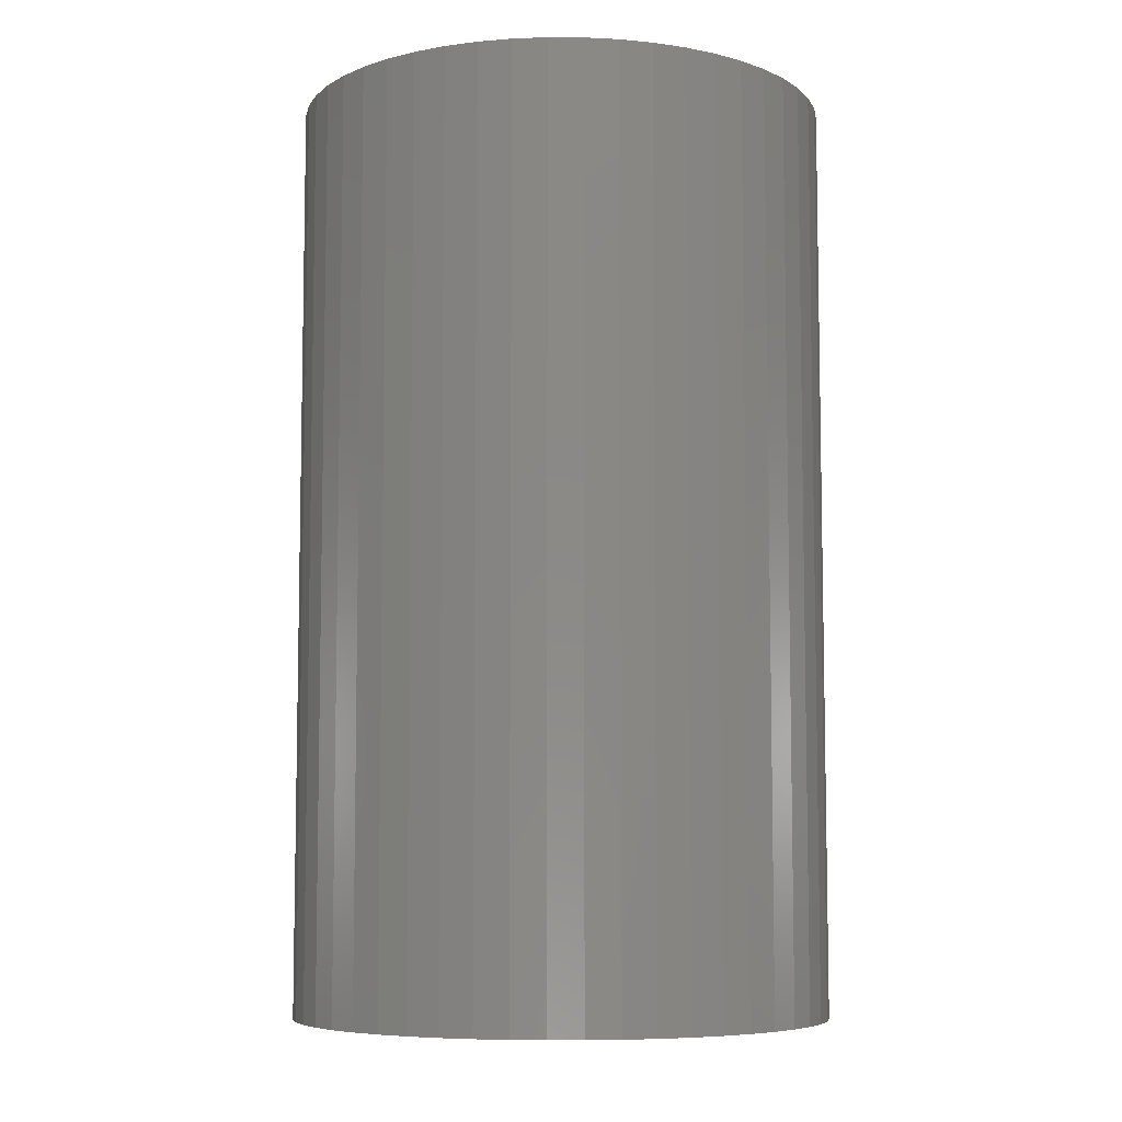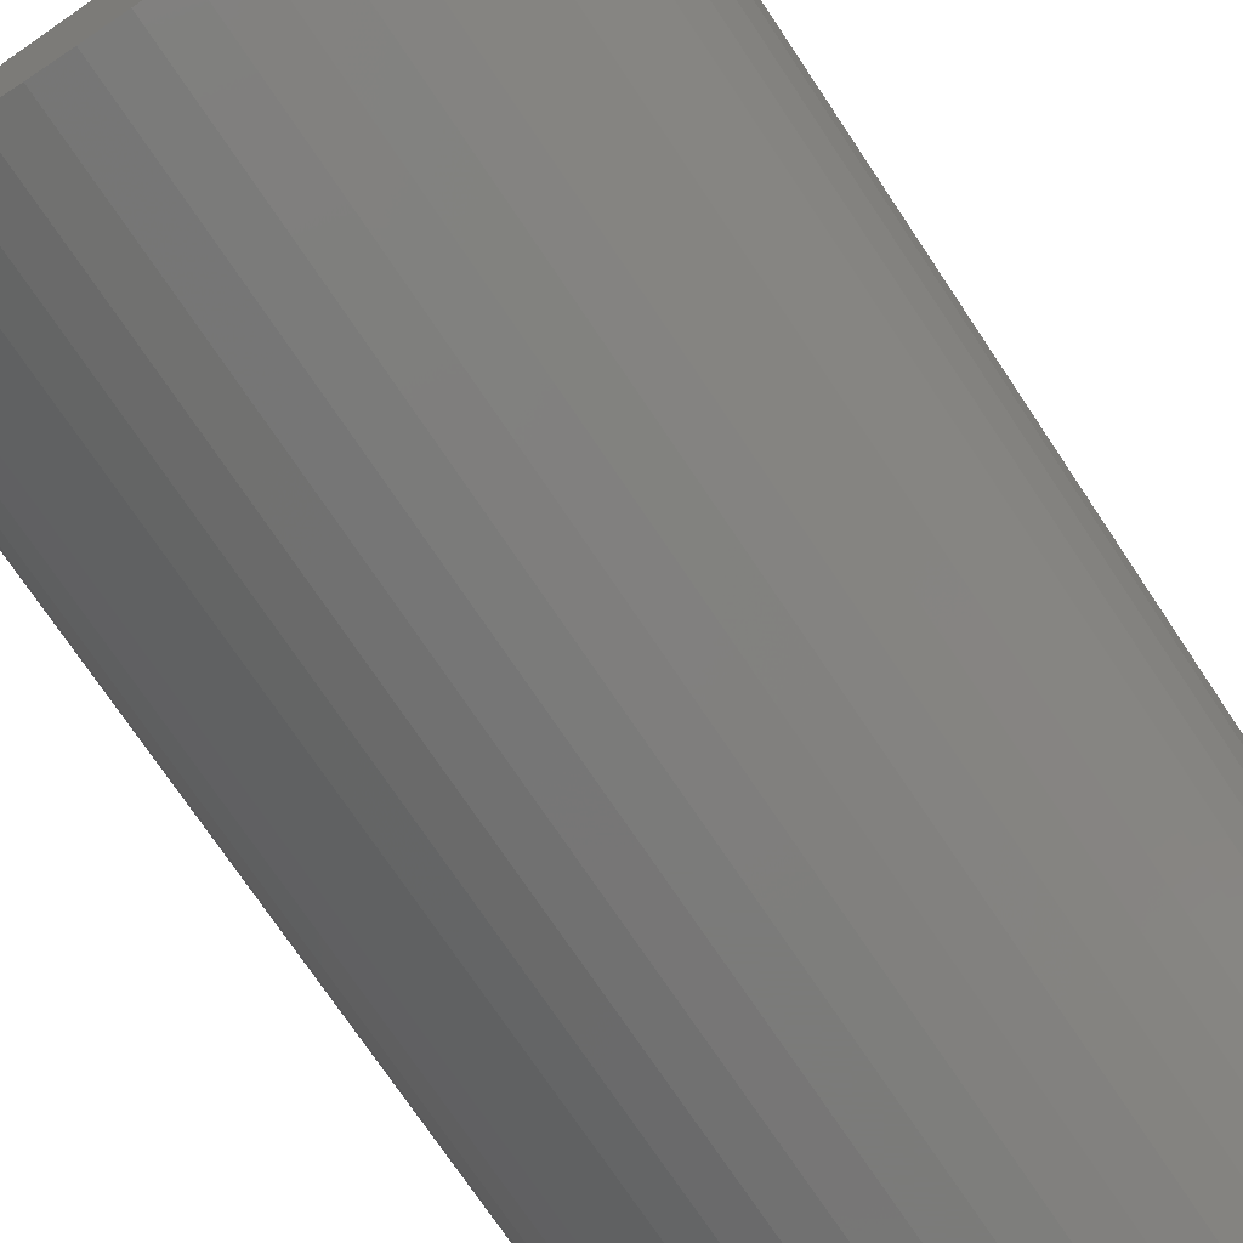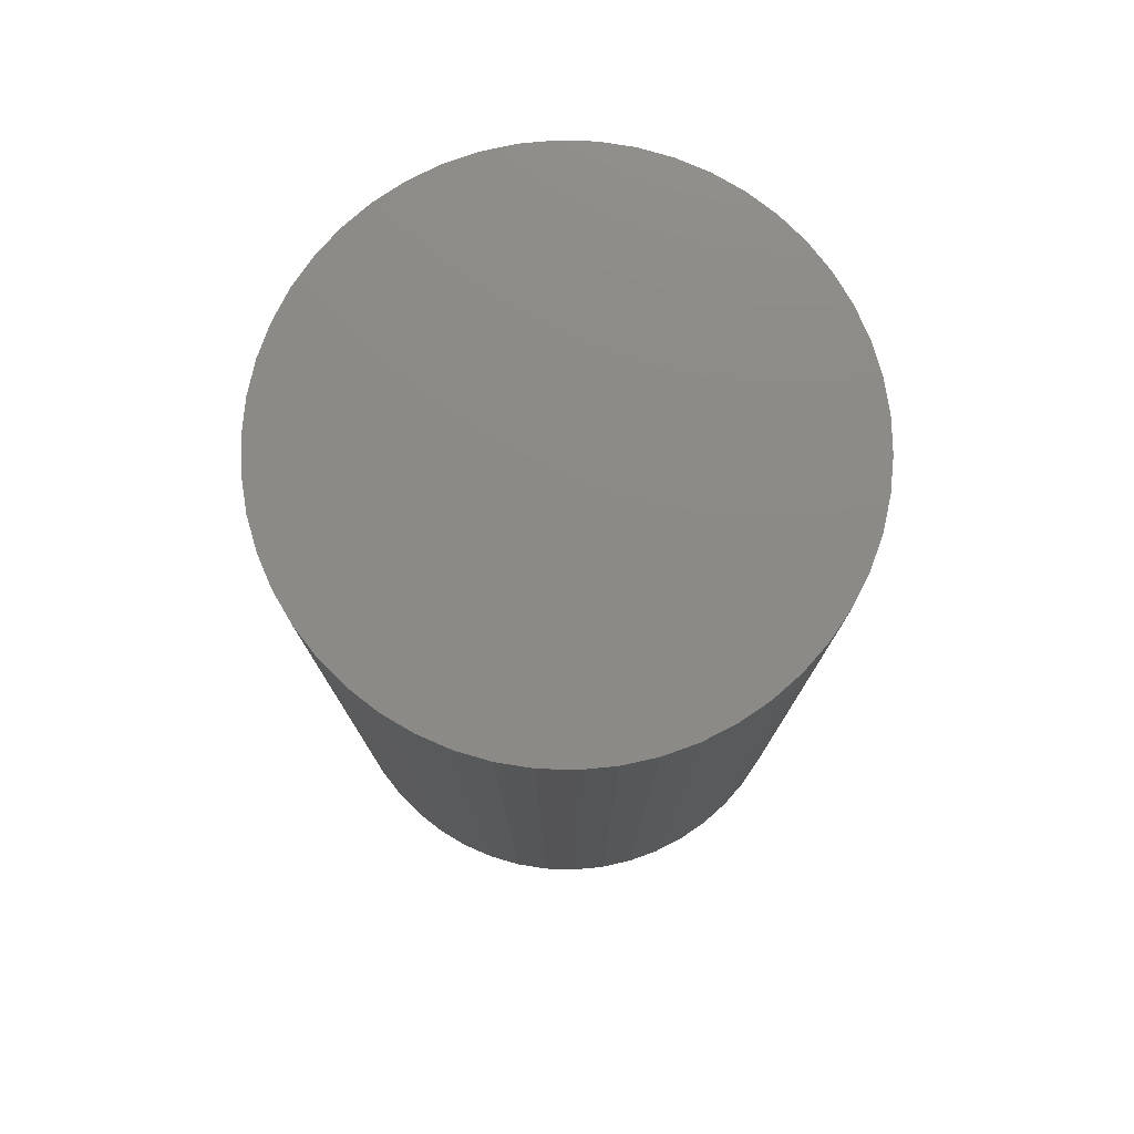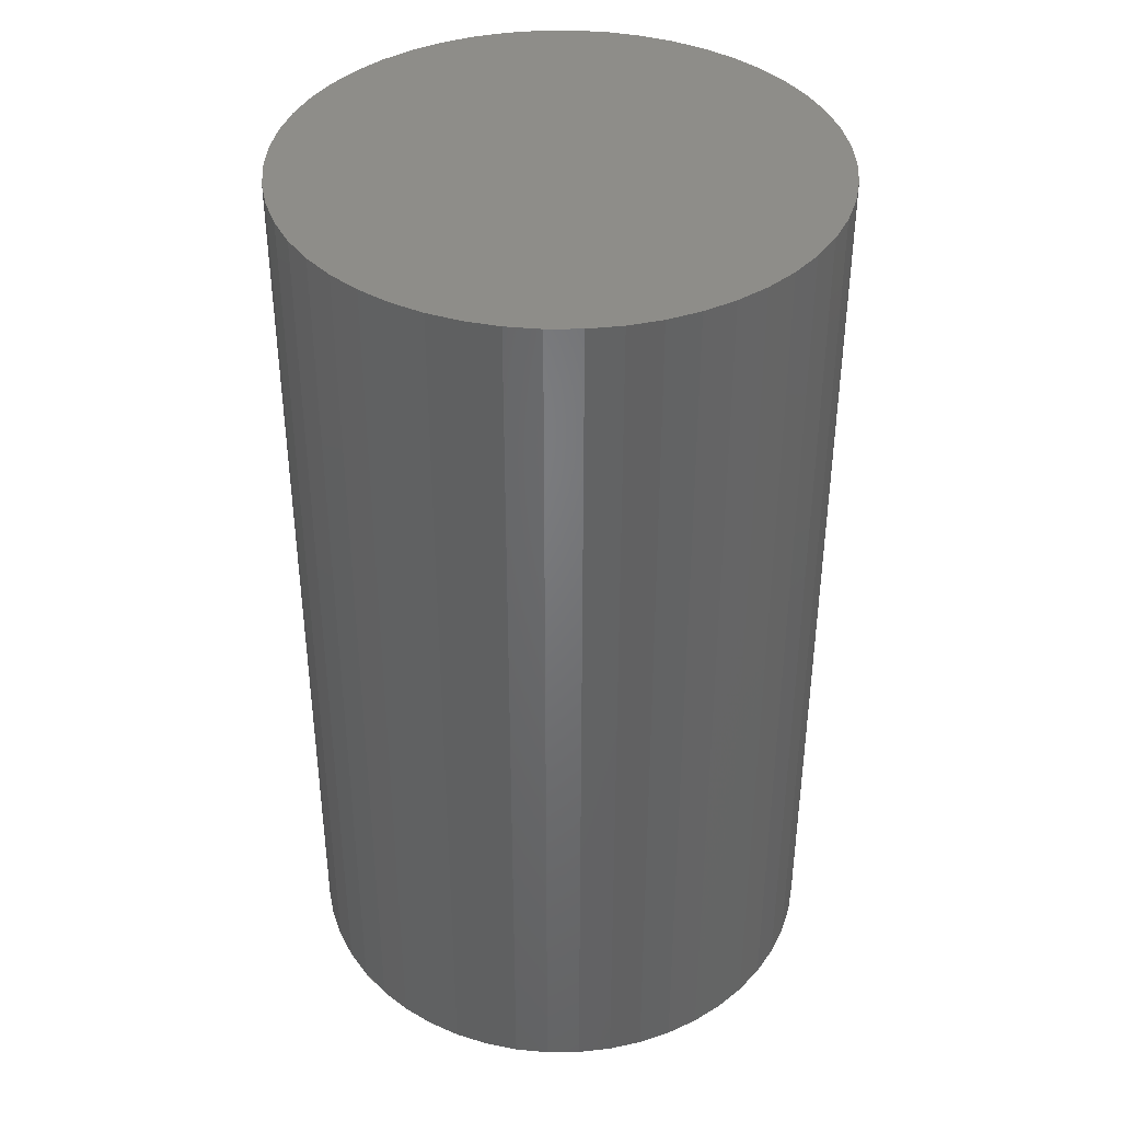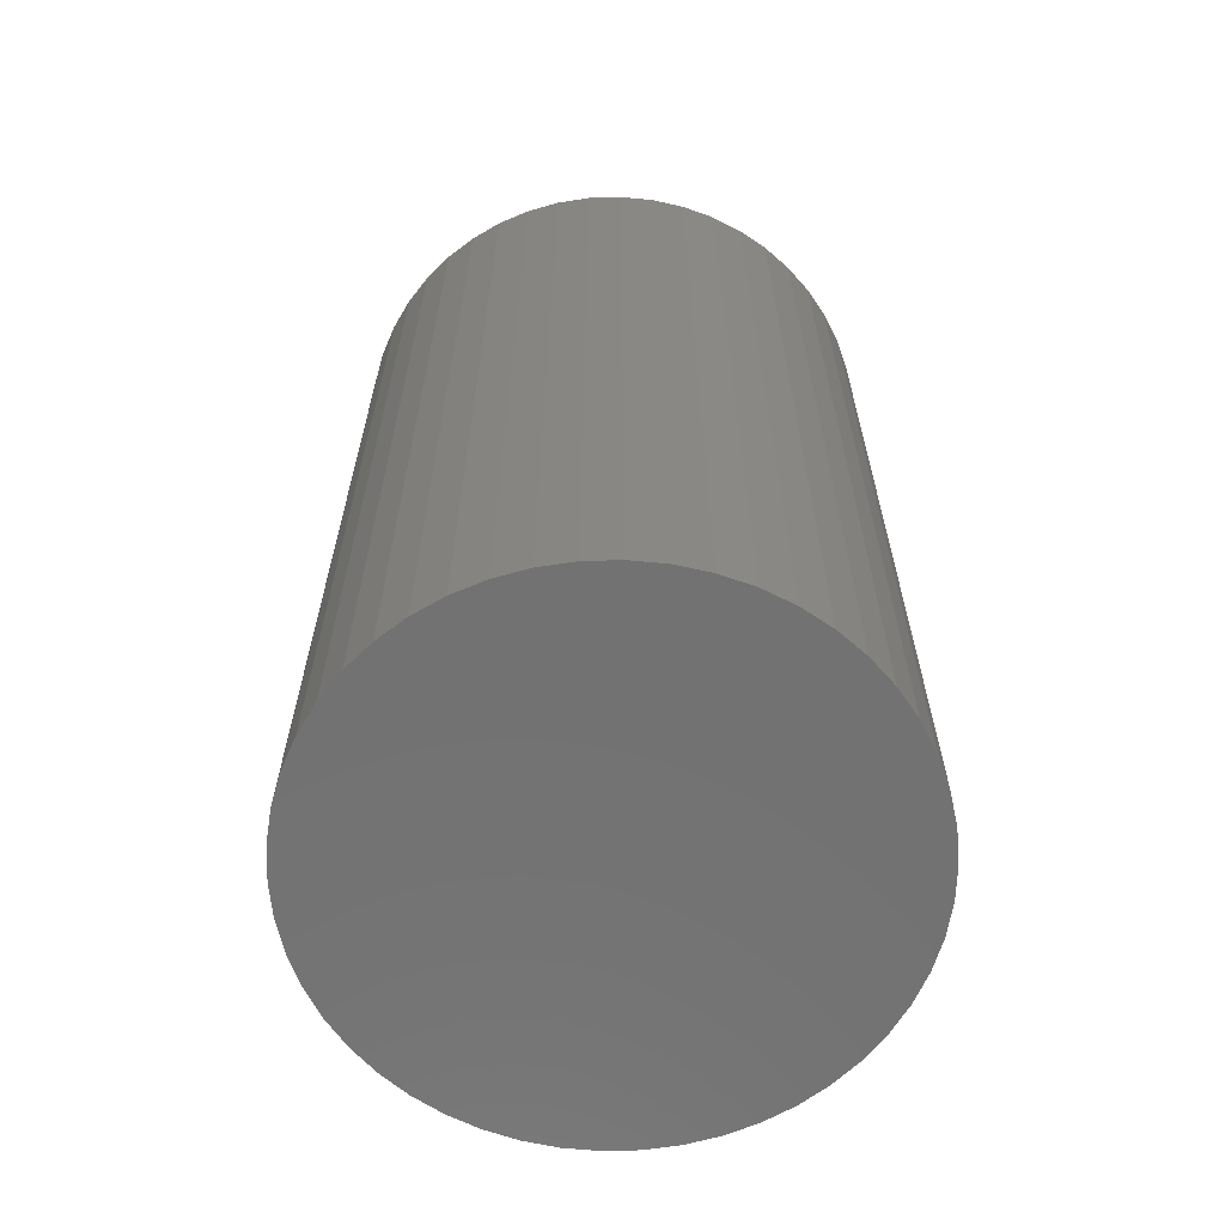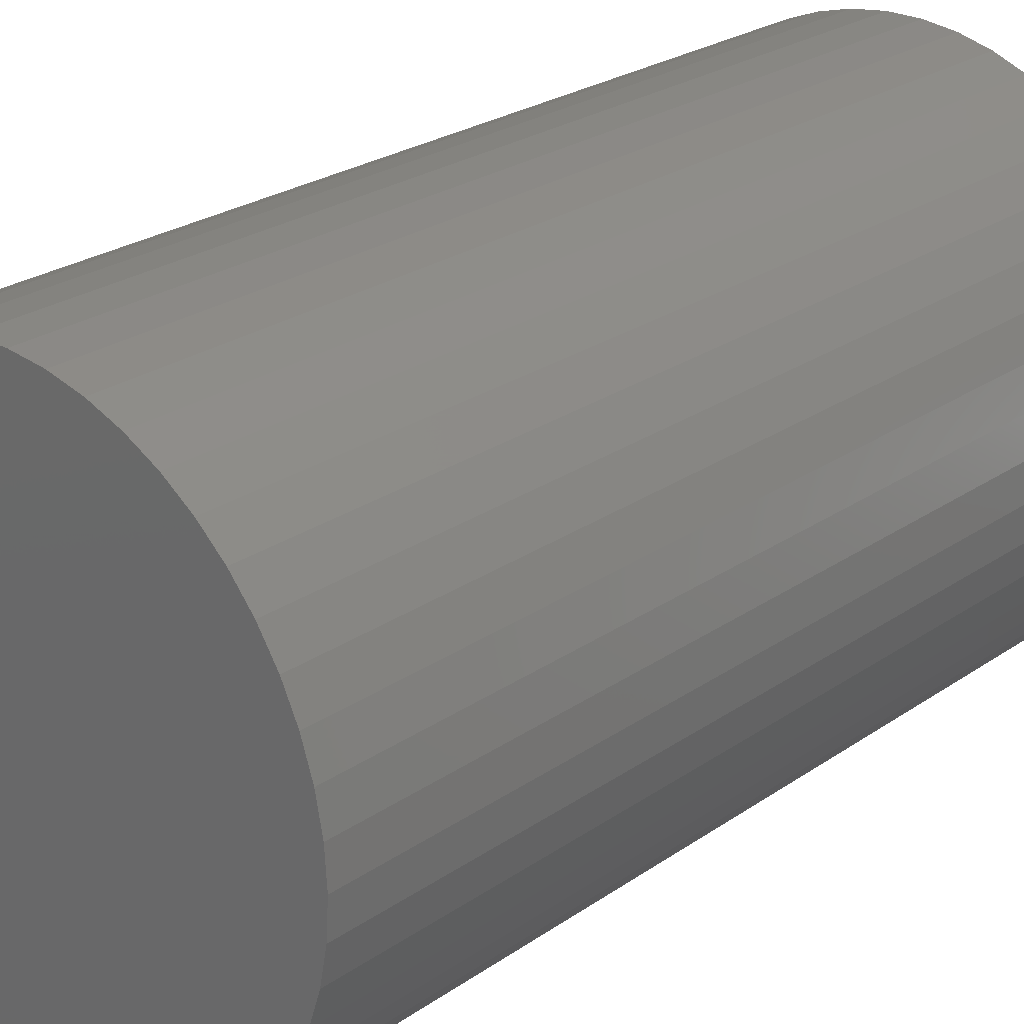
<metadata>
{"format":"stl","ext":"stl","renderer":"f3d","projection":"perspective","resolution":1024,"background":"white","views":[{"elev":-7.1,"azim":56.7,"up":"+Z"},{"elev":-74.0,"azim":33.8,"up":"+Y"},{"elev":77.5,"azim":-41.4,"up":"+Z"},{"elev":39.4,"azim":-166.2,"up":"+Z"},{"elev":-64.0,"azim":30.5,"up":"+Z"},{"elev":24.5,"azim":41.4,"up":"+Y"}]}
</metadata>
<code>
# stl→obj: 100 verts, 196 faces
v 4.35 0 7.5
v 4.316 0.5452 -7.5
v 4.316 0.5452 7.5
v 4.35 0 -7.5
v -4.35 0 -7.5
v -4.316 0.5452 7.5
v -4.316 0.5452 -7.5
v -4.35 0 7.5
v 0.2731 4.341 -7.5
v -0.2731 4.341 7.5
v 0.2731 4.341 7.5
v -0.2731 4.341 -7.5
v 4.316 -0.5452 7.5
v 4.213 1.082 7.5
v 4.213 -1.082 7.5
v 4.045 1.601 7.5
v 4.045 -1.601 7.5
v 3.812 2.096 7.5
v 3.812 -2.096 7.5
v 3.519 2.557 7.5
v 3.519 -2.557 7.5
v 3.171 2.978 7.5
v 3.171 -2.978 7.5
v 2.773 3.352 7.5
v 2.773 -3.352 7.5
v 2.331 3.673 7.5
v 2.331 -3.673 7.5
v 1.852 3.936 7.5
v 1.852 -3.936 7.5
v 1.344 4.137 7.5
v 1.344 -4.137 7.5
v 0.8151 4.273 7.5
v 0.8151 -4.273 7.5
v 0.2731 -4.341 7.5
v -0.2731 -4.341 7.5
v -0.8151 4.273 7.5
v -0.8151 -4.273 7.5
v -1.344 4.137 7.5
v -1.344 -4.137 7.5
v -1.852 3.936 7.5
v -1.852 -3.936 7.5
v -2.331 3.673 7.5
v -2.331 -3.673 7.5
v -2.773 3.352 7.5
v -2.773 -3.352 7.5
v -3.171 2.978 7.5
v -3.171 -2.978 7.5
v -3.519 2.557 7.5
v -3.519 -2.557 7.5
v -3.812 2.096 7.5
v -3.812 -2.096 7.5
v -4.045 1.601 7.5
v -4.045 -1.601 7.5
v -4.213 1.082 7.5
v -4.213 -1.082 7.5
v -4.316 -0.5452 7.5
v 3.171 2.978 -7.5
v 2.773 3.352 -7.5
v 4.316 -0.5452 -7.5
v 4.213 -1.082 -7.5
v 4.213 1.082 -7.5
v 4.045 -1.601 -7.5
v 4.045 1.601 -7.5
v 3.812 -2.096 -7.5
v 3.812 2.096 -7.5
v 3.519 -2.557 -7.5
v 3.519 2.557 -7.5
v 3.171 -2.978 -7.5
v 2.773 -3.352 -7.5
v 2.331 -3.673 -7.5
v 2.331 3.673 -7.5
v 1.852 -3.936 -7.5
v 1.852 3.936 -7.5
v 1.344 -4.137 -7.5
v 1.344 4.137 -7.5
v 0.8151 -4.273 -7.5
v 0.8151 4.273 -7.5
v 0.2731 -4.341 -7.5
v -0.2731 -4.341 -7.5
v -0.8151 -4.273 -7.5
v -0.8151 4.273 -7.5
v -1.344 -4.137 -7.5
v -1.344 4.137 -7.5
v -1.852 -3.936 -7.5
v -1.852 3.936 -7.5
v -2.331 -3.673 -7.5
v -2.331 3.673 -7.5
v -2.773 -3.352 -7.5
v -2.773 3.352 -7.5
v -3.171 -2.978 -7.5
v -3.171 2.978 -7.5
v -3.519 -2.557 -7.5
v -3.519 2.557 -7.5
v -3.812 -2.096 -7.5
v -3.812 2.096 -7.5
v -4.045 -1.601 -7.5
v -4.045 1.601 -7.5
v -4.213 -1.082 -7.5
v -4.213 1.082 -7.5
v -4.316 -0.5452 -7.5
f 1 2 3
f 2 1 4
f 5 6 7
f 6 5 8
f 9 10 11
f 10 9 12
f 3 13 1
f 14 13 3
f 14 15 13
f 16 15 14
f 16 17 15
f 18 17 16
f 18 19 17
f 20 19 18
f 20 21 19
f 22 21 20
f 22 23 21
f 24 23 22
f 24 25 23
f 26 25 24
f 26 27 25
f 28 27 26
f 28 29 27
f 30 29 28
f 30 31 29
f 32 31 30
f 32 33 31
f 11 33 32
f 11 34 33
f 10 34 11
f 10 35 34
f 36 35 10
f 36 37 35
f 38 37 36
f 38 39 37
f 40 39 38
f 40 41 39
f 42 41 40
f 42 43 41
f 44 43 42
f 44 45 43
f 46 45 44
f 46 47 45
f 48 47 46
f 48 49 47
f 50 49 48
f 50 51 49
f 52 51 50
f 52 53 51
f 54 53 52
f 54 55 53
f 6 55 54
f 6 56 55
f 56 6 8
f 57 24 22
f 24 57 58
f 59 2 4
f 60 2 59
f 60 61 2
f 62 61 60
f 62 63 61
f 64 63 62
f 64 65 63
f 66 65 64
f 66 67 65
f 68 67 66
f 68 57 67
f 69 57 68
f 69 58 57
f 70 58 69
f 70 71 58
f 72 71 70
f 72 73 71
f 74 73 72
f 74 75 73
f 76 75 74
f 76 77 75
f 78 77 76
f 78 9 77
f 79 9 78
f 79 12 9
f 80 12 79
f 80 81 12
f 82 81 80
f 82 83 81
f 84 83 82
f 84 85 83
f 86 85 84
f 86 87 85
f 88 87 86
f 88 89 87
f 90 89 88
f 90 91 89
f 92 91 90
f 92 93 91
f 94 93 92
f 94 95 93
f 96 95 94
f 96 97 95
f 98 97 96
f 98 99 97
f 100 99 98
f 100 7 99
f 7 100 5
f 89 46 44
f 46 89 91
f 83 40 38
f 40 83 85
f 18 67 20
f 67 18 65
f 75 32 30
f 32 75 77
f 71 28 26
f 28 71 73
f 97 50 95
f 50 97 52
f 93 46 91
f 46 93 48
f 12 36 10
f 36 12 81
f 19 62 17
f 62 19 64
f 17 60 15
f 60 17 62
f 14 63 16
f 63 14 61
f 3 61 14
f 61 3 2
f 16 65 18
f 65 16 63
f 73 30 28
f 30 73 75
f 58 26 24
f 26 58 71
f 99 52 97
f 52 99 54
f 85 42 40
f 42 85 87
f 13 4 1
f 4 13 59
f 90 45 47
f 45 90 88
f 100 8 5
f 8 100 56
f 79 34 35
f 34 79 78
f 20 57 22
f 57 20 67
f 77 11 32
f 11 77 9
f 95 48 93
f 48 95 50
f 7 54 99
f 54 7 6
f 87 44 42
f 44 87 89
f 81 38 36
f 38 81 83
f 23 66 21
f 66 23 68
f 72 27 29
f 27 72 70
f 69 23 25
f 23 69 68
f 15 59 13
f 59 15 60
f 84 39 41
f 39 84 82
f 90 49 92
f 49 90 47
f 74 29 31
f 29 74 72
f 76 31 33
f 31 76 74
f 78 33 34
f 33 78 76
f 21 64 19
f 64 21 66
f 80 35 37
f 35 80 79
f 86 41 43
f 41 86 84
f 94 53 96
f 53 94 51
f 96 55 98
f 55 96 53
f 98 56 100
f 56 98 55
f 70 25 27
f 25 70 69
f 88 43 45
f 43 88 86
f 82 37 39
f 37 82 80
f 92 51 94
f 51 92 49

</code>
